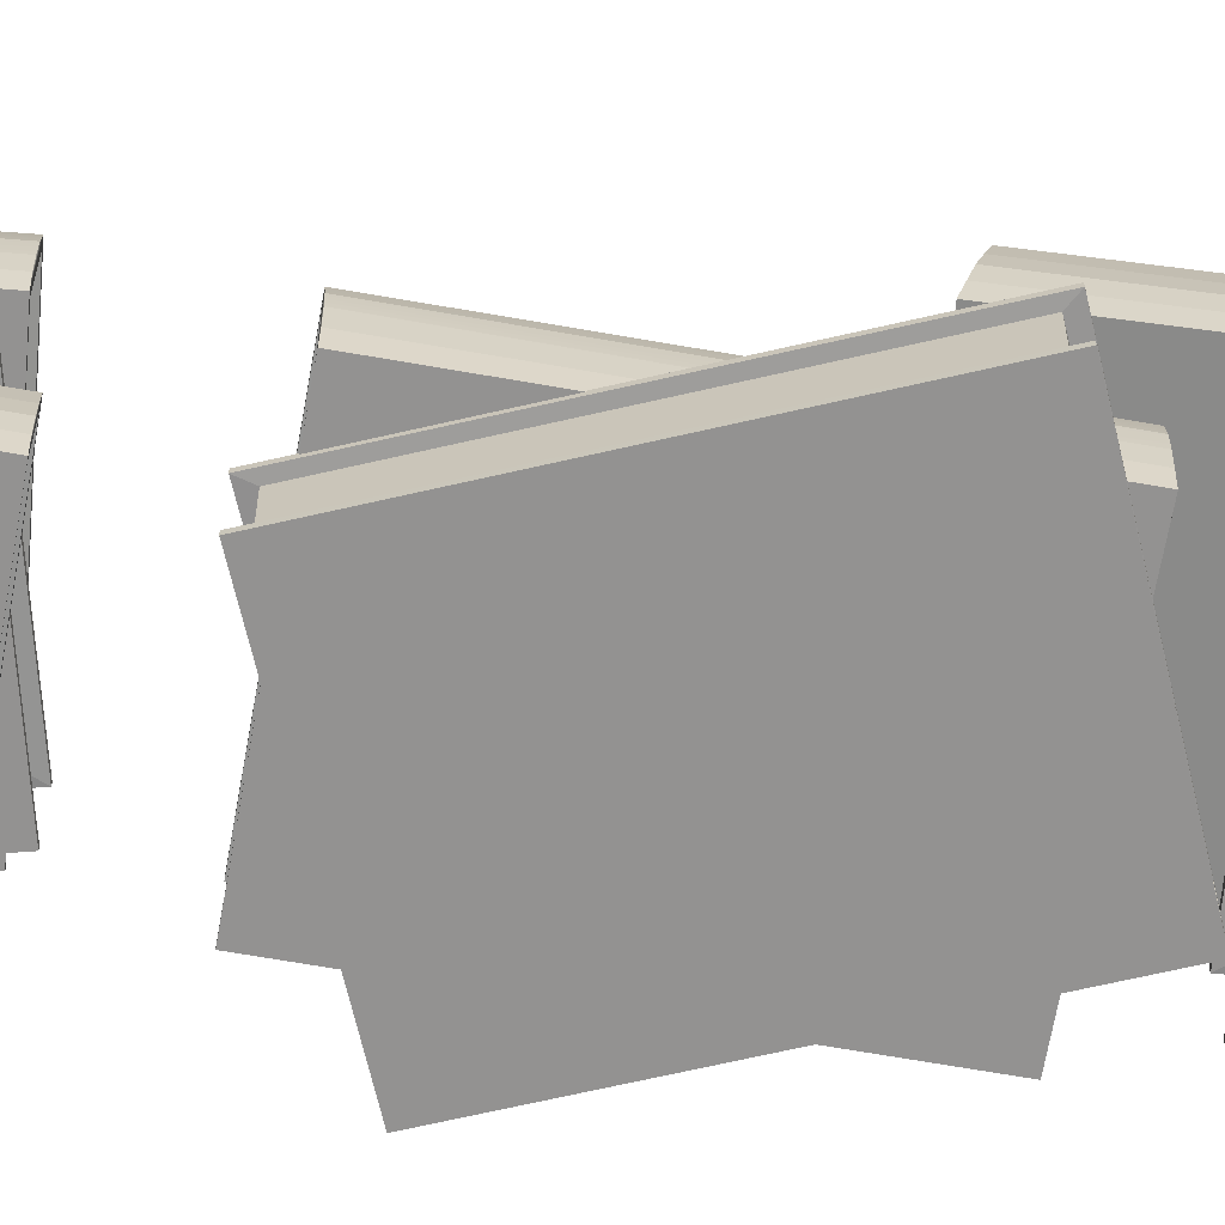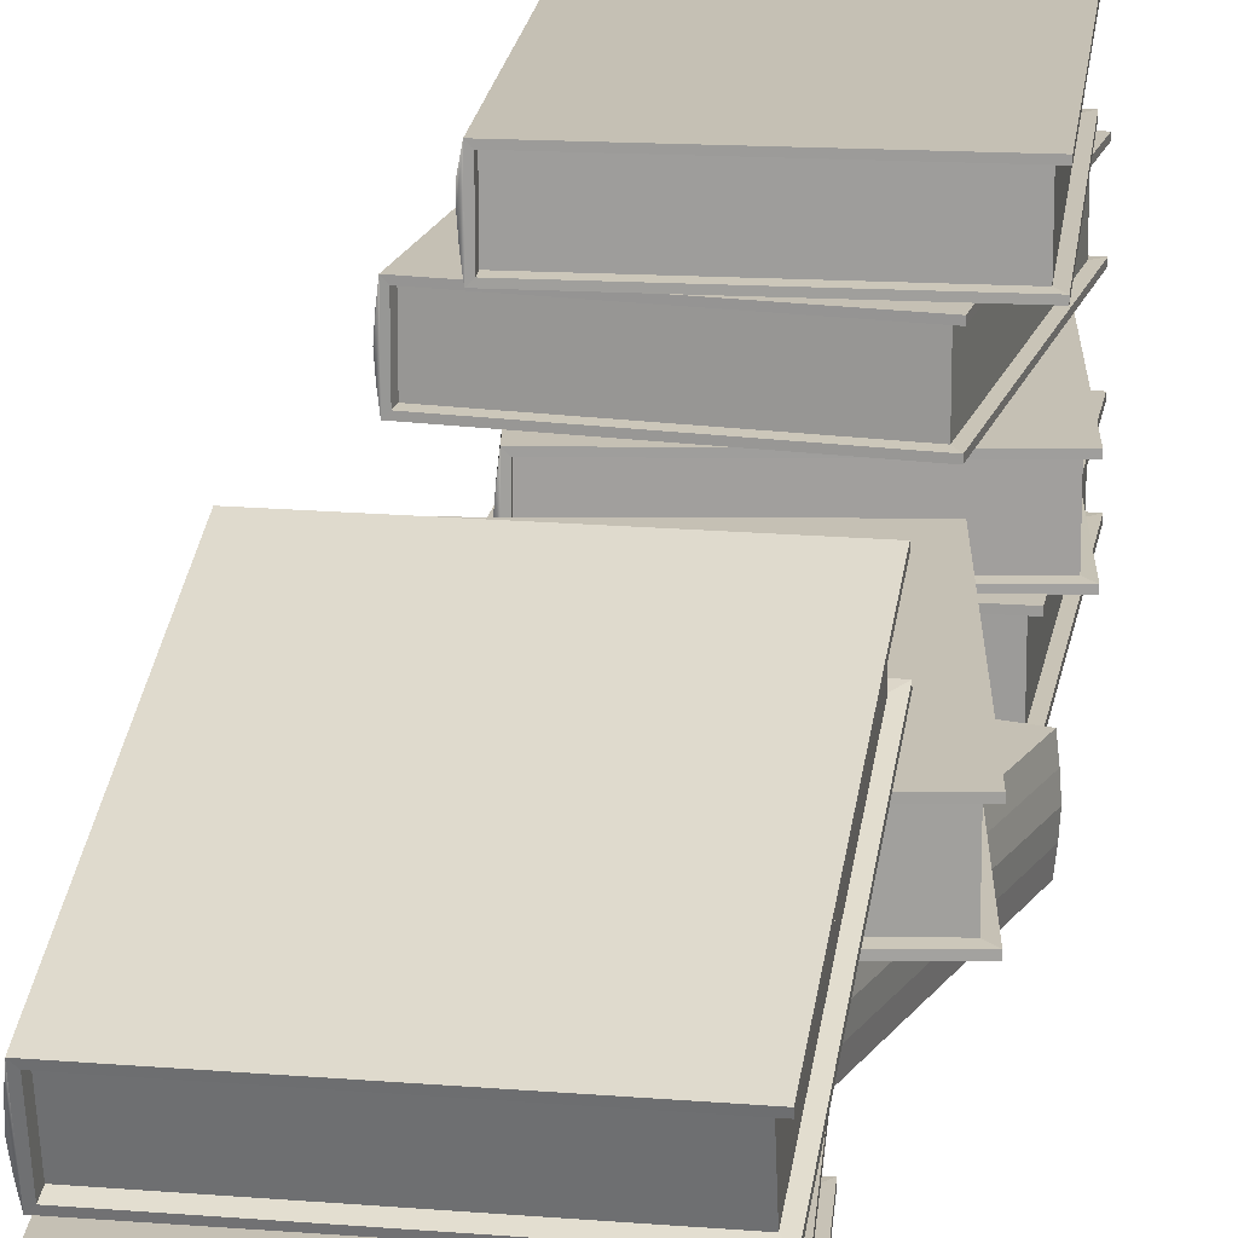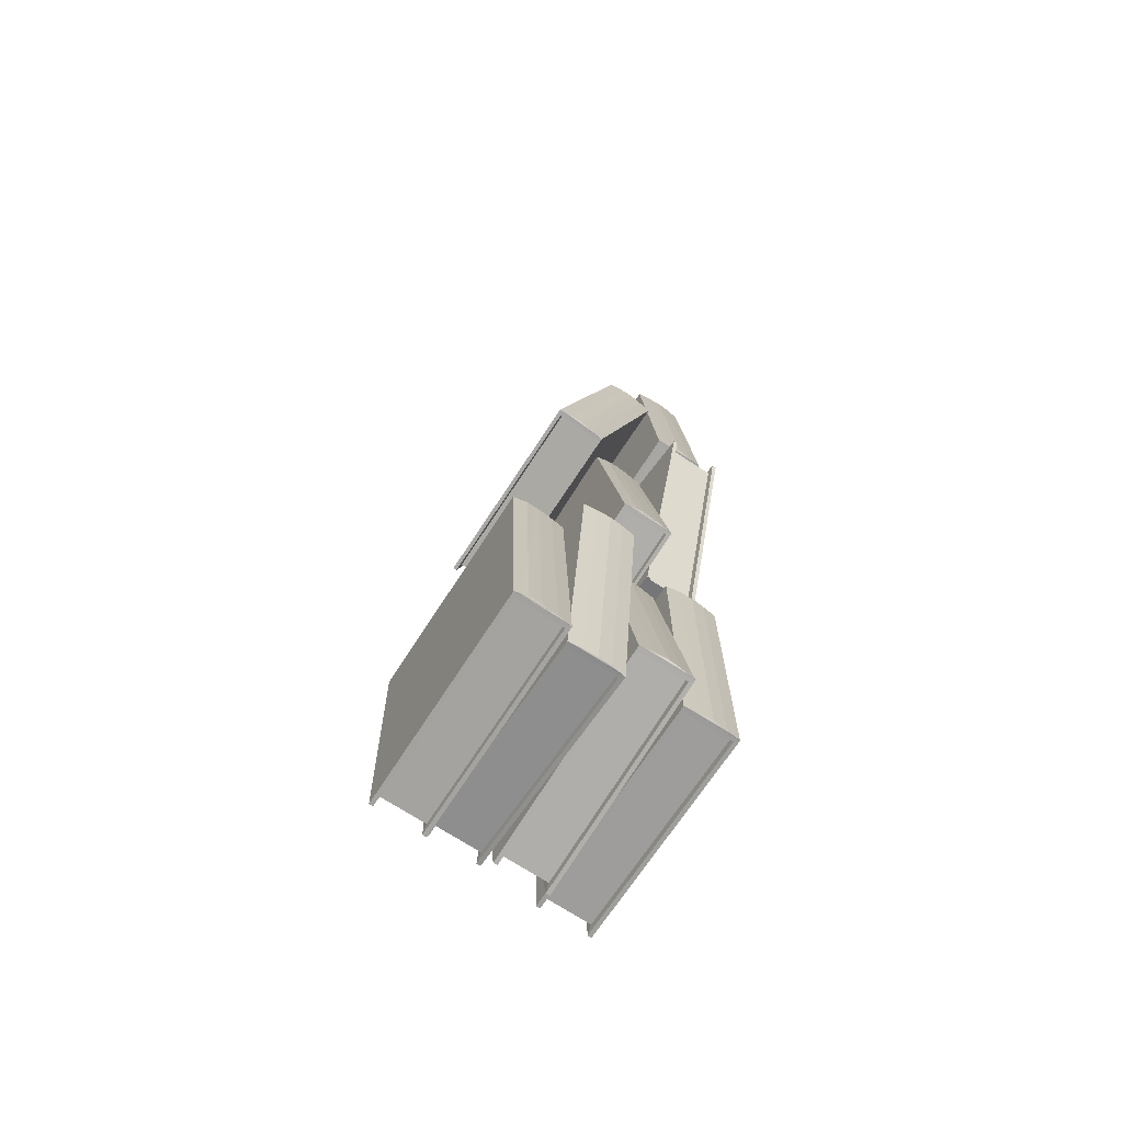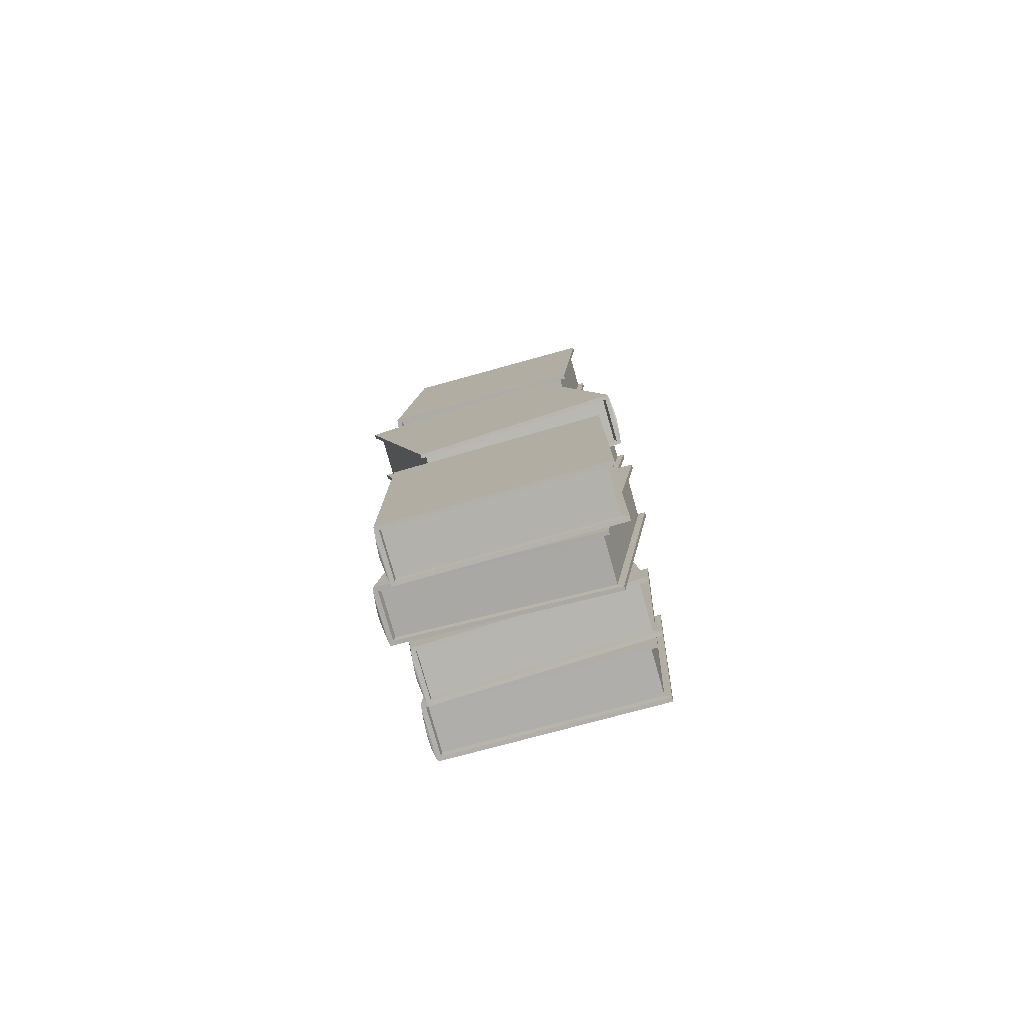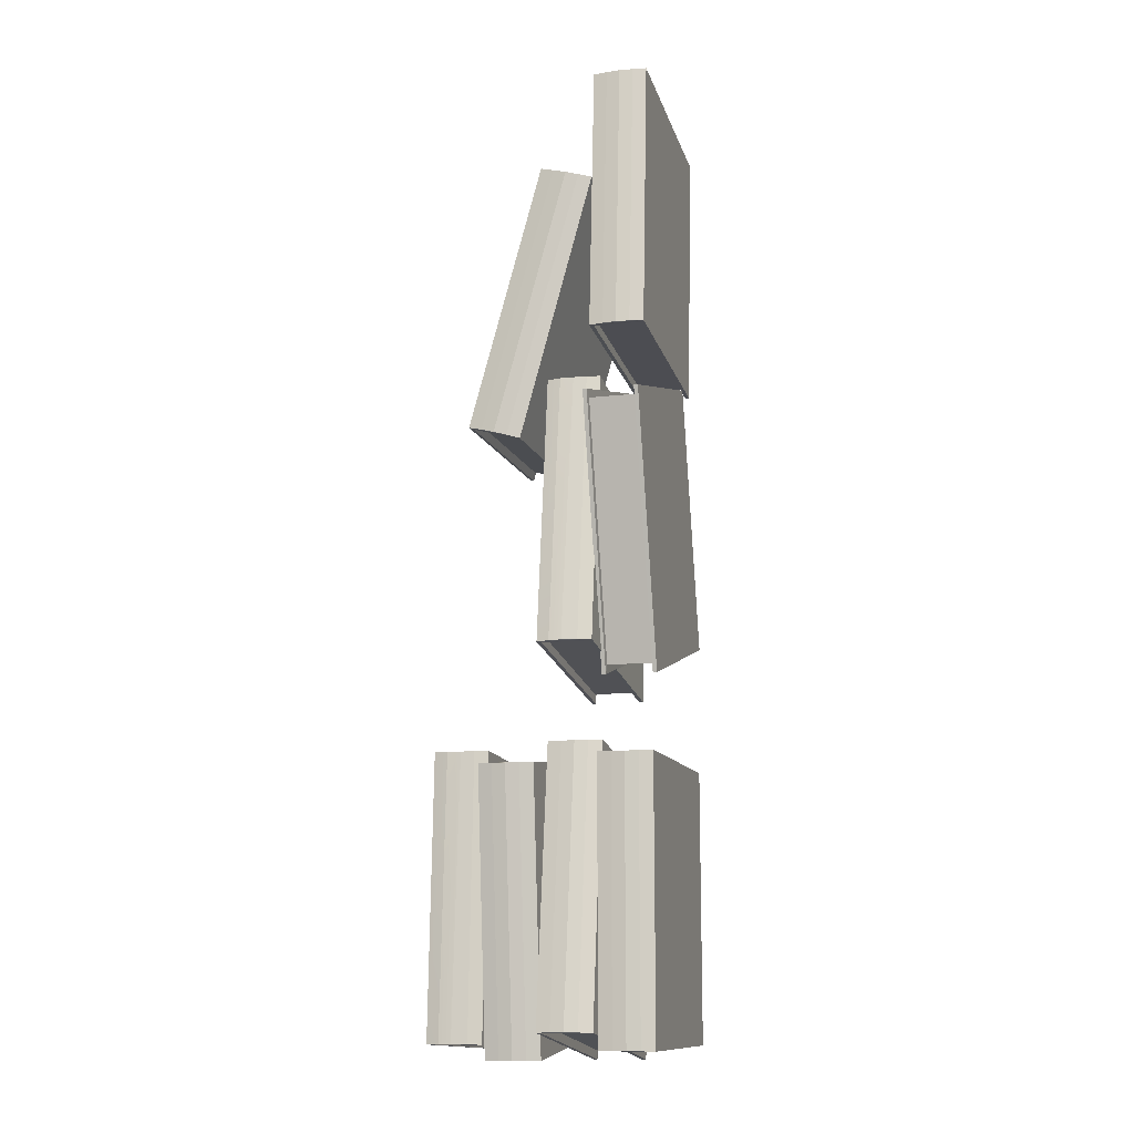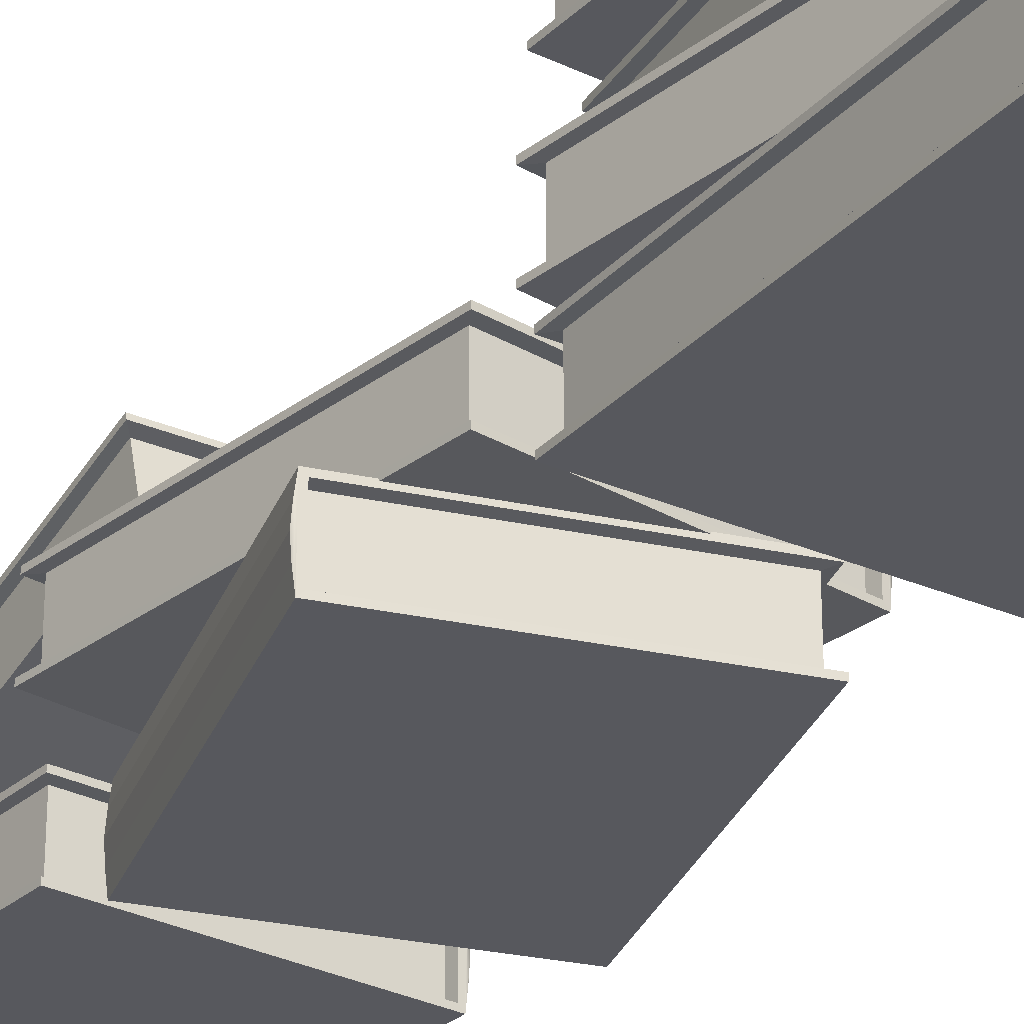
<metadata>
{"format":"obj","ext":"obj","renderer":"f3d","projection":"perspective","resolution":1024,"background":"white","views":[{"elev":-66.5,"azim":-91.8,"up":"+Y"},{"elev":18.4,"azim":8.9,"up":"+Y"},{"elev":-70.5,"azim":-123.3,"up":"+Z"},{"elev":-78.9,"azim":15.8,"up":"+Z"},{"elev":-12.1,"azim":-74.7,"up":"+Z"},{"elev":-28.9,"azim":146.9,"up":"+Y"}]}
</metadata>
<code>
o book2.008_Cube.089
v 0.08542 0.009104 1.17
v 0.1784 0.009105 0.8237
v 0.08542 0.07247 1.17
v 0.1784 0.07247 0.8237
v -0.1871 0.07247 1.097
v -0.09448 0.07247 0.7507
v -0.09448 0.009105 0.7507
v -0.1871 0.009104 1.097
v 0.187 0.002954 0.8136
v -0.1987 0.002913 1.106
v -0.1 0.002891 0.7371
v -0.1987 0.07312 1.106
v -0.1 0.0731 0.7371
v -0.1987 0.07868 1.106
v -0.1 0.07866 0.7371
v -0.1001 0.008467 0.7371
v -0.1987 0.008461 1.106
v 0.08295 0.07311 1.182
v 0.08298 0.008465 1.182
v 0.1817 0.008468 0.8123
v 0.1817 0.07311 0.8123
v 0.08824 0.07862 1.183
v 0.08824 0.002941 1.183
v 0.187 0.07863 0.8136
v 0.09192 0.04079 1.184
v 0.1905 0.04079 0.8149
v 0.0906 0.05945 1.183
v 0.1892 0.02213 0.8146
v 0.0906 0.02213 1.183
v 0.1892 0.05945 0.8146
f 16 17 8 7
f 13 6 5 12
f 8 5 6 7
f 23 10 11 9
f 1 3 5 8
f 7 6 4 2
f 18 12 5 3
f 20 9 11 16
f 21 4 6 13
f 23 19 17 10
f 14 22 24 15
f 20 2 4 21
f 24 9 20 21
f 18 22 14 12
f 24 21 13 15
f 15 13 12 14
f 20 16 7 2
f 23 22 18 19
f 19 1 8 17
f 18 3 1 19
f 23 29 25 27 22
f 24 30 26 28 9
f 10 17 16 11
f 27 25 26 30
f 23 9 28 29
f 29 28 26 25
f 22 27 30 24
o book3.012_Cube.090
v -0.1508 0.08339 0.7861
v -0.09937 0.08423 1.141
v -0.1509 0.1468 0.7859
v -0.09939 0.1476 1.141
v 0.1283 0.1468 0.7452
v 0.1801 0.1476 1.1
v 0.1801 0.08423 1.1
v 0.1283 0.08339 0.7453
v -0.1033 0.07811 1.154
v 0.1354 0.07717 0.7324
v 0.1906 0.07805 1.111
v 0.1354 0.1474 0.7323
v 0.1906 0.1483 1.111
v 0.1353 0.1529 0.7322
v 0.1906 0.1538 1.111
v 0.1906 0.08362 1.111
v 0.1354 0.08272 0.7324
v -0.1532 0.1474 0.7743
v -0.1532 0.08272 0.7745
v -0.09789 0.08362 1.153
v -0.09795 0.1483 1.153
v -0.1586 0.1529 0.775
v -0.1586 0.0772 0.7752
v -0.1033 0.1538 1.154
v -0.1623 0.1183 0.776
v -0.1071 0.1159 1.154
v -0.1057 0.09728 1.154
v -0.1609 0.09638 0.7758
v -0.1068 0.1349 1.154
v -0.1621 0.1356 0.7757
f 58 55 60 52
f 43 36 35 42
f 38 35 36 37
f 53 40 41 39
f 31 33 35 38
f 37 36 34 32
f 48 42 35 33
f 50 39 41 46
f 51 34 36 43
f 53 49 47 40
f 44 52 54 45
f 50 32 34 51
f 54 39 50 51
f 48 52 44 42
f 54 51 43 45
f 45 43 42 44
f 50 46 37 32
f 53 52 48 49
f 49 31 38 47
f 48 33 31 49
f 46 47 38 37
f 52 53 58
f 54 59 56 57 39
f 40 47 46 41
f 53 39 57 58
f 60 55 56 59
f 58 57 56 55
f 52 60 59 54
o Cube.058_Cube.091
v -0.1457 0.1476 1.435
v -0.1458 0.2433 1.089
v -0.1458 0.0865 1.418
v -0.1459 0.1823 1.072
v 0.1362 0.08572 1.418
v 0.1365 0.1815 1.072
v 0.1367 0.2426 1.089
v 0.1364 0.1468 1.435
v -0.1515 0.2525 1.079
v 0.1453 0.1496 1.448
v 0.1456 0.2517 1.079
v 0.1451 0.08194 1.429
v 0.1454 0.184 1.061
v 0.1451 0.07657 1.427
v 0.1454 0.1787 1.059
v 0.1456 0.2463 1.078
v 0.1453 0.1442 1.446
v -0.1464 0.08273 1.429
v -0.1463 0.145 1.446
v -0.146 0.2471 1.078
v -0.1462 0.1848 1.06
v -0.152 0.07741 1.428
v -0.1518 0.1503 1.448
v -0.1517 0.1795 1.059
v -0.1556 0.114 1.437
v -0.1553 0.2159 1.069
v -0.1543 0.09599 1.432
v -0.1539 0.2339 1.074
v -0.1542 0.132 1.442
v -0.154 0.1979 1.064
f 76 77 68 67
f 73 66 65 72
f 68 65 66 67
f 83 70 71 69
f 61 63 65 68
f 67 66 64 62
f 78 72 65 63
f 80 69 71 76
f 81 64 66 73
f 83 79 77 70
f 74 82 84 75
f 80 62 64 81
f 84 69 80 81
f 78 82 74 72
f 84 81 73 75
f 75 73 72 74
f 80 76 67 62
f 83 82 78 79
f 79 61 68 77
f 78 63 61 79
f 87 82 83 89 85
f 84 90 86 88 69
f 70 77 76 71
f 87 85 86 90
f 83 69 88 89
f 89 88 86 85
f 82 87 90 84
o Cube.059_Cube.092
v -0.1588 0.008079 1.218
v -0.1314 0.008079 1.576
v -0.1588 0.07144 1.218
v -0.1314 0.07144 1.576
v 0.1225 0.07144 1.196
v 0.1502 0.07144 1.554
v 0.1502 0.008079 1.554
v 0.1225 0.008079 1.196
v -0.1362 0.001928 1.588
v 0.1304 0.001887 1.184
v 0.16 0.001866 1.565
v 0.1304 0.07209 1.184
v 0.16 0.07208 1.565
v 0.1304 0.07766 1.184
v 0.16 0.07763 1.565
v 0.16 0.007428 1.565
v 0.1304 0.007447 1.184
v -0.1603 0.07208 1.206
v -0.1603 0.007439 1.206
v -0.1307 0.007442 1.588
v -0.1308 0.07208 1.588
v -0.1658 0.07759 1.207
v -0.1658 0.001915 1.207
v -0.1362 0.07761 1.588
v -0.1694 0.03976 1.207
v -0.1399 0.03976 1.588
v -0.1681 0.05842 1.207
v -0.1386 0.0211 1.588
v -0.1681 0.0211 1.207
v -0.1386 0.05842 1.588
f 107 98 97 106
f 103 96 95 102
f 98 95 96 97
f 113 100 101 99
f 91 93 95 98
f 97 96 94 92
f 108 102 95 93
f 110 99 101 106
f 111 94 96 103
f 113 109 107 100
f 104 112 114 105
f 110 92 94 111
f 114 99 110 111
f 108 112 104 102
f 114 111 103 105
f 105 103 102 104
f 110 106 97 92
f 113 112 108 109
f 109 91 98 107
f 108 93 91 109
f 113 119 115 117 112
f 114 120 116 118 99
f 100 107 106 101
f 117 115 116 120
f 113 99 118 119
f 119 118 116 115
f 112 117 120 114
o book3.013_Cube.098
v -0.1345 0.2355 0.266
v -0.1184 0.2355 0.6244
v -0.1345 0.2989 0.266
v -0.1184 0.2989 0.6244
v 0.1473 0.2989 0.2531
v 0.1637 0.2989 0.6115
v 0.1637 0.2355 0.6115
v 0.1473 0.2355 0.2531
v -0.1236 0.2294 0.6366
v 0.1557 0.2293 0.241
v 0.1731 0.2293 0.6229
v 0.1557 0.2995 0.241
v 0.1731 0.2995 0.6228
v 0.1556 0.3051 0.241
v 0.1731 0.3051 0.6229
v 0.1731 0.2349 0.6228
v 0.1557 0.2349 0.241
v -0.1356 0.2995 0.2542
v -0.1356 0.2349 0.2542
v -0.1181 0.2349 0.6362
v -0.1182 0.2995 0.6362
v -0.1411 0.305 0.2544
v -0.1411 0.2293 0.2544
v -0.1236 0.305 0.6366
v -0.1448 0.2705 0.2549
v -0.1274 0.2672 0.6364
v -0.126 0.2485 0.6363
v -0.1434 0.2485 0.2549
v -0.1271 0.2861 0.6365
v -0.1446 0.2877 0.2547
f 148 145 150 142
f 133 126 125 132
f 128 125 126 127
f 143 130 131 129
f 121 123 125 128
f 127 126 124 122
f 138 132 125 123
f 140 129 131 136
f 141 124 126 133
f 143 139 137 130
f 134 142 144 135
f 140 122 124 141
f 144 129 140 141
f 138 142 134 132
f 144 141 133 135
f 135 133 132 134
f 140 136 127 122
f 143 142 138 139
f 139 121 128 137
f 138 123 121 139
f 136 137 128 127
f 142 143 148
f 144 149 146 147 129
f 130 137 136 131
f 143 129 147 148
f 150 145 146 149
f 148 147 146 145
f 142 150 149 144
o Cube.062_Cube.097
v -0.1504 0.08313 0.2813
v -0.09998 0.08313 0.6365
v -0.1504 0.1465 0.2813
v -0.09998 0.1465 0.6365
v 0.1289 0.1465 0.2414
v 0.1796 0.1465 0.5965
v 0.1796 0.08313 0.5965
v 0.1289 0.08313 0.2414
v -0.104 0.07698 0.6491
v 0.136 0.07694 0.2284
v 0.1901 0.07692 0.6069
v 0.136 0.1472 0.2285
v 0.1901 0.1471 0.6069
v 0.136 0.1527 0.2284
v 0.1901 0.1527 0.6069
v 0.1901 0.0825 0.6069
v 0.136 0.08249 0.2285
v -0.1526 0.1471 0.2696
v -0.1527 0.08249 0.2696
v -0.09854 0.0825 0.6482
v -0.09858 0.1471 0.6482
v -0.1581 0.1526 0.2703
v -0.1581 0.07697 0.2703
v -0.104 0.1527 0.6491
v -0.1617 0.1148 0.2712
v -0.1077 0.1148 0.6492
v -0.1604 0.1335 0.271
v -0.1063 0.09616 0.649
v -0.1604 0.09616 0.271
v -0.1063 0.1335 0.649
f 166 167 158 157
f 163 156 155 162
f 158 155 156 157
f 173 160 161 159
f 151 153 155 158
f 157 156 154 152
f 168 162 155 153
f 170 159 161 166
f 171 154 156 163
f 173 169 167 160
f 164 172 174 165
f 170 152 154 171
f 174 159 170 171
f 168 172 164 162
f 174 171 163 165
f 165 163 162 164
f 170 166 157 152
f 173 172 168 169
f 169 151 158 167
f 168 153 151 169
f 177 172 173 179 175
f 174 180 176 178 159
f 160 167 166 161
f 177 175 176 180
f 173 159 178 179
f 179 178 176 175
f 172 177 180 174
o Cube.061_Cube.096
v -0.1264 0.007626 0.2593
v -0.1268 0.007626 0.6181
v -0.1264 0.07099 0.2593
v -0.1268 0.07099 0.6181
v 0.1556 0.07099 0.2593
v 0.1556 0.07099 0.6181
v 0.1556 0.007626 0.6181
v 0.1556 0.007626 0.2593
v -0.1325 0.001475 0.63
v 0.1645 0.001435 0.2475
v 0.1645 0.001413 0.6298
v 0.1646 0.07164 0.2476
v 0.1645 0.07162 0.6298
v 0.1645 0.0772 0.2475
v 0.1645 0.07718 0.6298
v 0.1646 0.006975 0.6298
v 0.1645 0.006995 0.2476
v -0.127 0.07163 0.2475
v -0.1271 0.006987 0.2475
v -0.127 0.006989 0.6299
v -0.1271 0.07163 0.6299
v -0.1325 0.07714 0.2474
v -0.1325 0.001463 0.2474
v -0.1325 0.07716 0.63
v -0.1362 0.03931 0.2478
v -0.1362 0.03931 0.6296
v -0.1349 0.05797 0.2478
v -0.1349 0.02065 0.6296
v -0.1349 0.02065 0.2478
v -0.1349 0.05797 0.6296
f 197 188 187 196
f 193 186 185 192
f 188 185 186 187
f 203 190 191 189
f 181 183 185 188
f 187 186 184 182
f 198 192 185 183
f 200 189 191 196
f 201 184 186 193
f 203 199 197 190
f 194 202 204 195
f 200 182 184 201
f 204 189 200 201
f 198 202 194 192
f 204 201 193 195
f 195 193 192 194
f 200 196 187 182
f 203 202 198 199
f 199 181 188 197
f 198 183 181 199
f 203 209 205 207 202
f 204 210 206 208 189
f 190 197 196 191
f 207 205 206 210
f 203 189 208 209
f 209 208 206 205
f 202 207 210 204
o Cube.060_Cube.095
v -0.1258 0.1592 0.2469
v -0.1636 0.1592 0.6037
v -0.1258 0.2226 0.2469
v -0.1636 0.2226 0.6037
v 0.1547 0.2226 0.2763
v 0.1173 0.2226 0.6331
v 0.1173 0.1592 0.6331
v 0.1547 0.1592 0.2763
v -0.1706 0.153 0.6149
v 0.1648 0.153 0.2656
v 0.1249 0.153 0.6458
v 0.1648 0.2232 0.2656
v 0.1249 0.2232 0.6457
v 0.1648 0.2288 0.2656
v 0.1249 0.2288 0.6458
v 0.1249 0.1585 0.6457
v 0.1648 0.1586 0.2656
v -0.1252 0.2232 0.2351
v -0.1252 0.1586 0.2351
v -0.1651 0.1586 0.6154
v -0.1651 0.2232 0.6154
v -0.1306 0.2287 0.2344
v -0.1306 0.153 0.2344
v -0.1706 0.2287 0.6149
v -0.1344 0.1909 0.2344
v -0.1742 0.1909 0.6141
v -0.133 0.2095 0.2345
v -0.1729 0.1722 0.6143
v -0.133 0.1722 0.2345
v -0.1729 0.2095 0.6143
f 227 218 217 226
f 223 216 215 222
f 218 215 216 217
f 233 220 221 219
f 211 213 215 218
f 217 216 214 212
f 228 222 215 213
f 230 219 221 226
f 231 214 216 223
f 233 229 227 220
f 224 232 234 225
f 230 212 214 231
f 234 219 230 231
f 228 232 224 222
f 234 231 223 225
f 225 223 222 224
f 230 226 217 212
f 233 232 228 229
f 229 211 218 227
f 228 213 211 229
f 233 239 235 237 232
f 234 240 236 238 219
f 220 227 226 221
f 237 235 236 240
f 233 219 238 239
f 239 238 236 235
f 232 237 240 234

</code>
